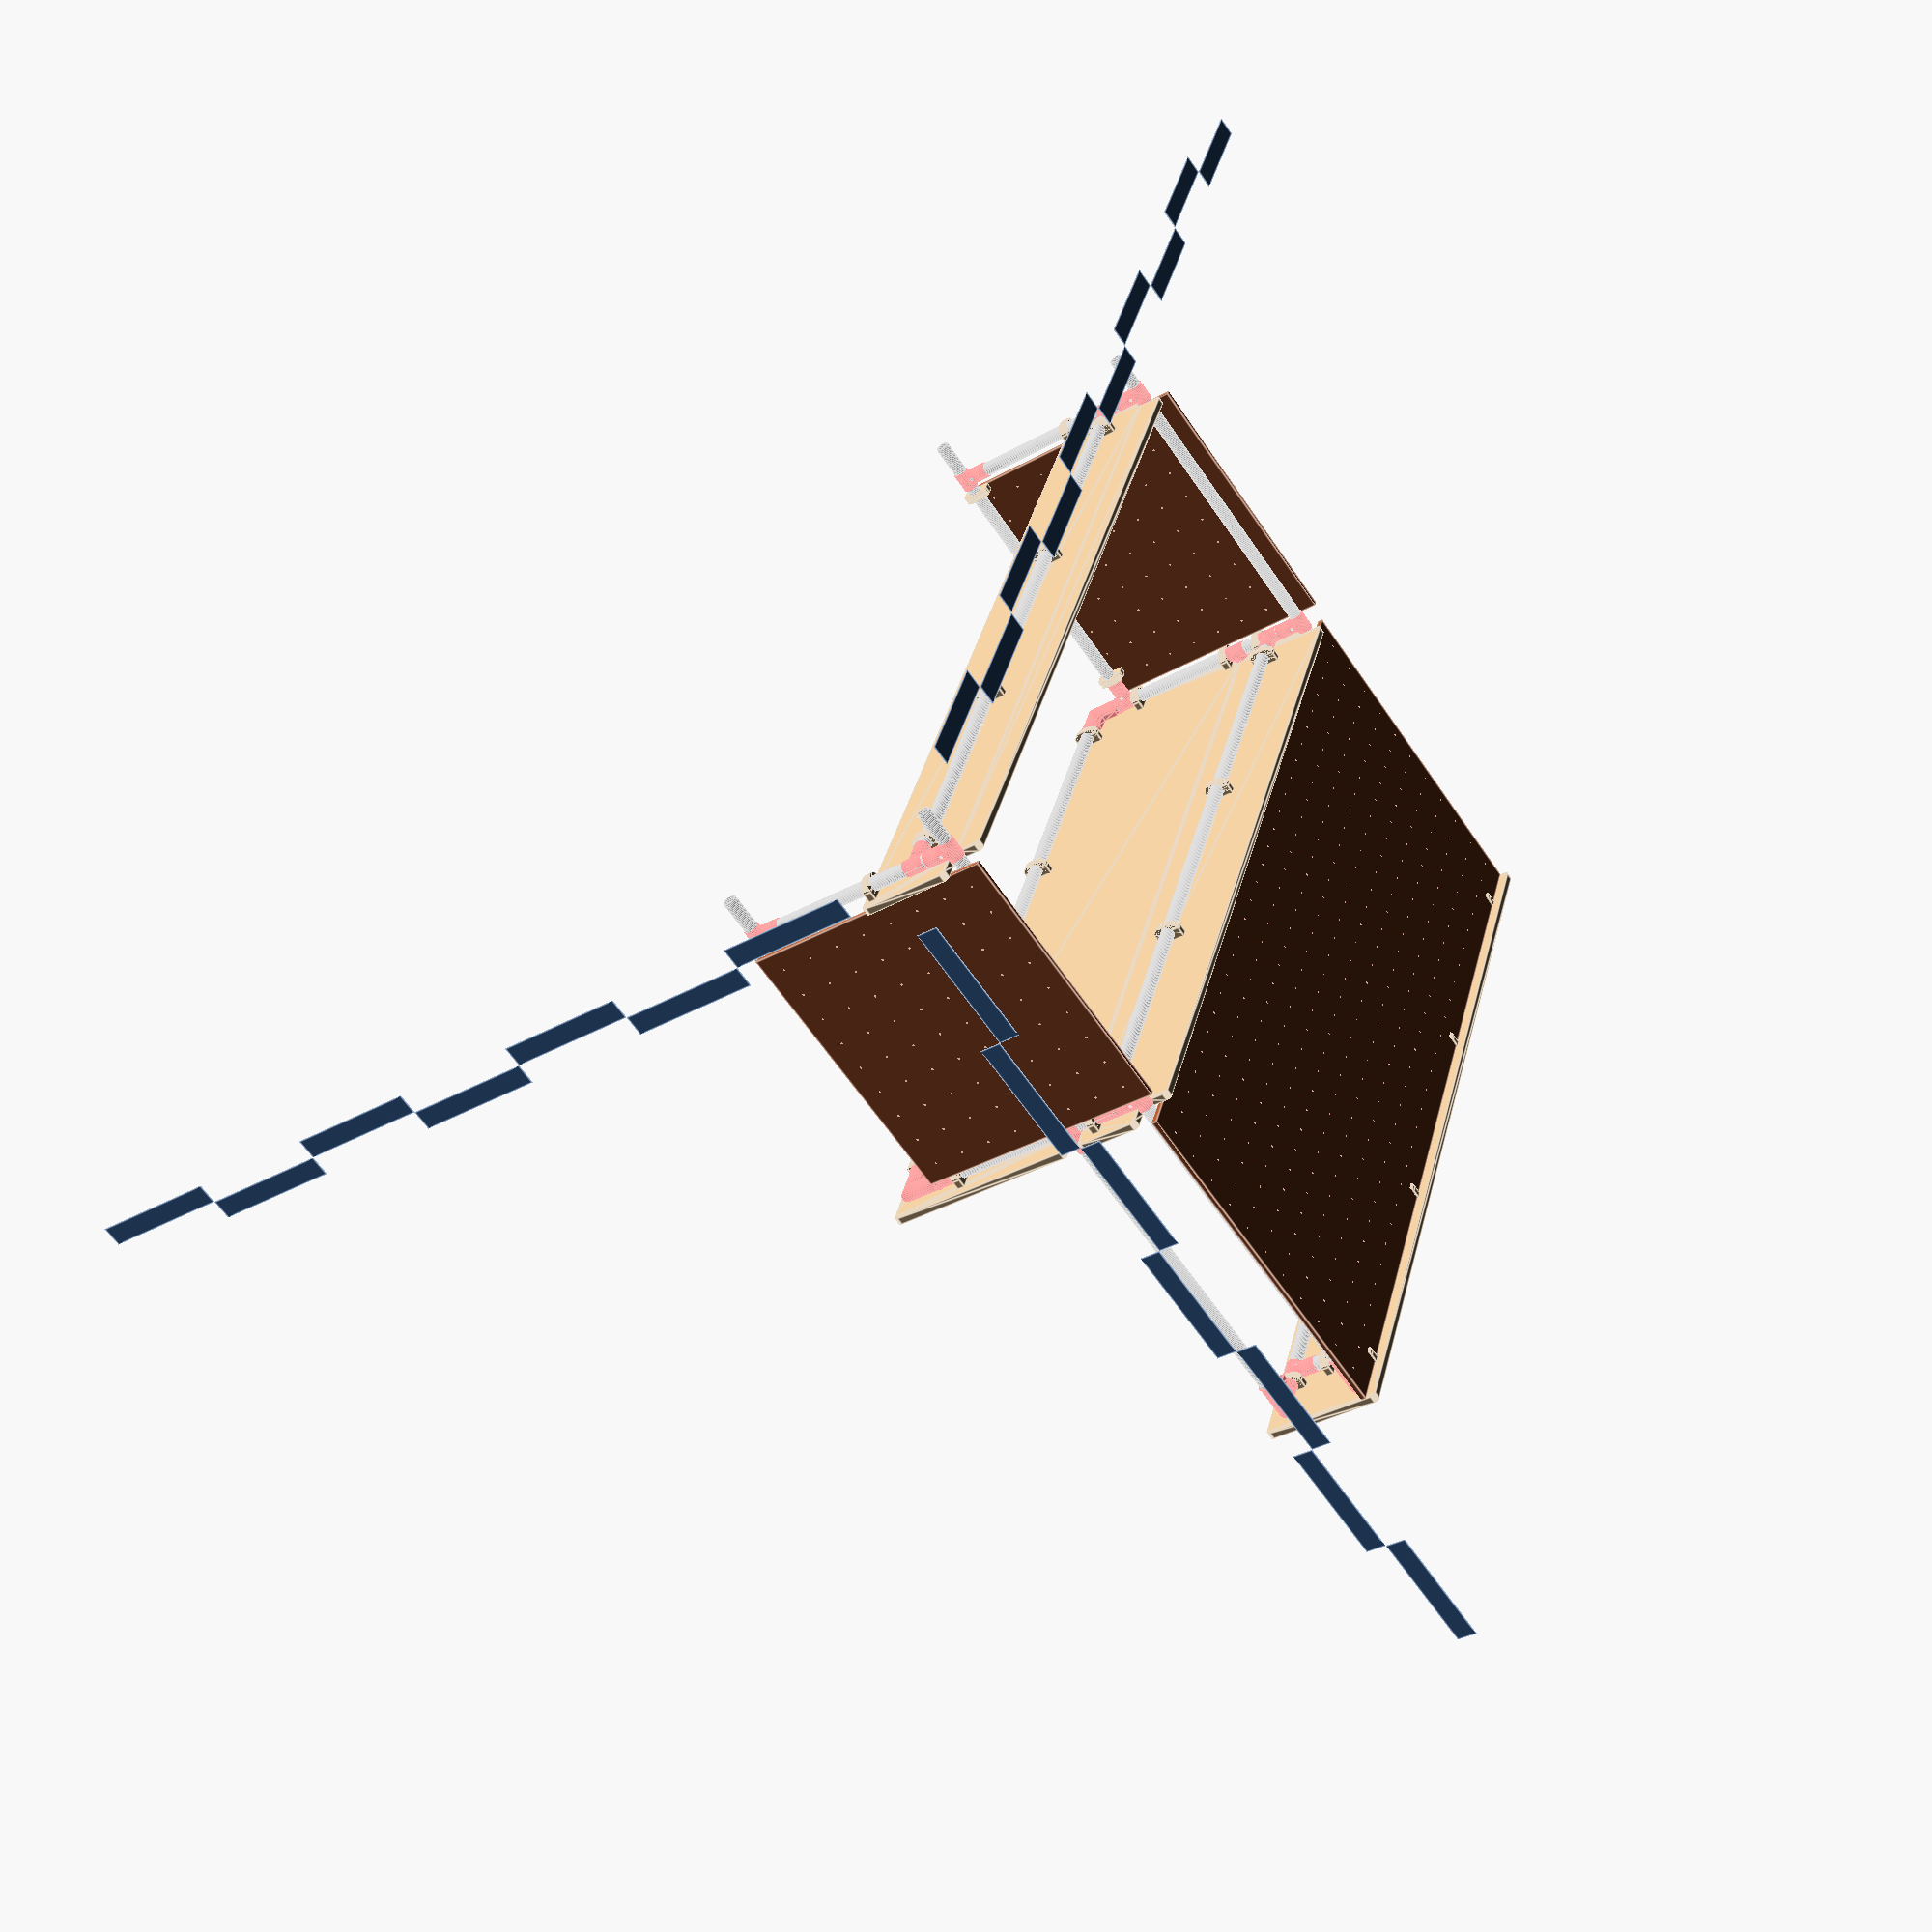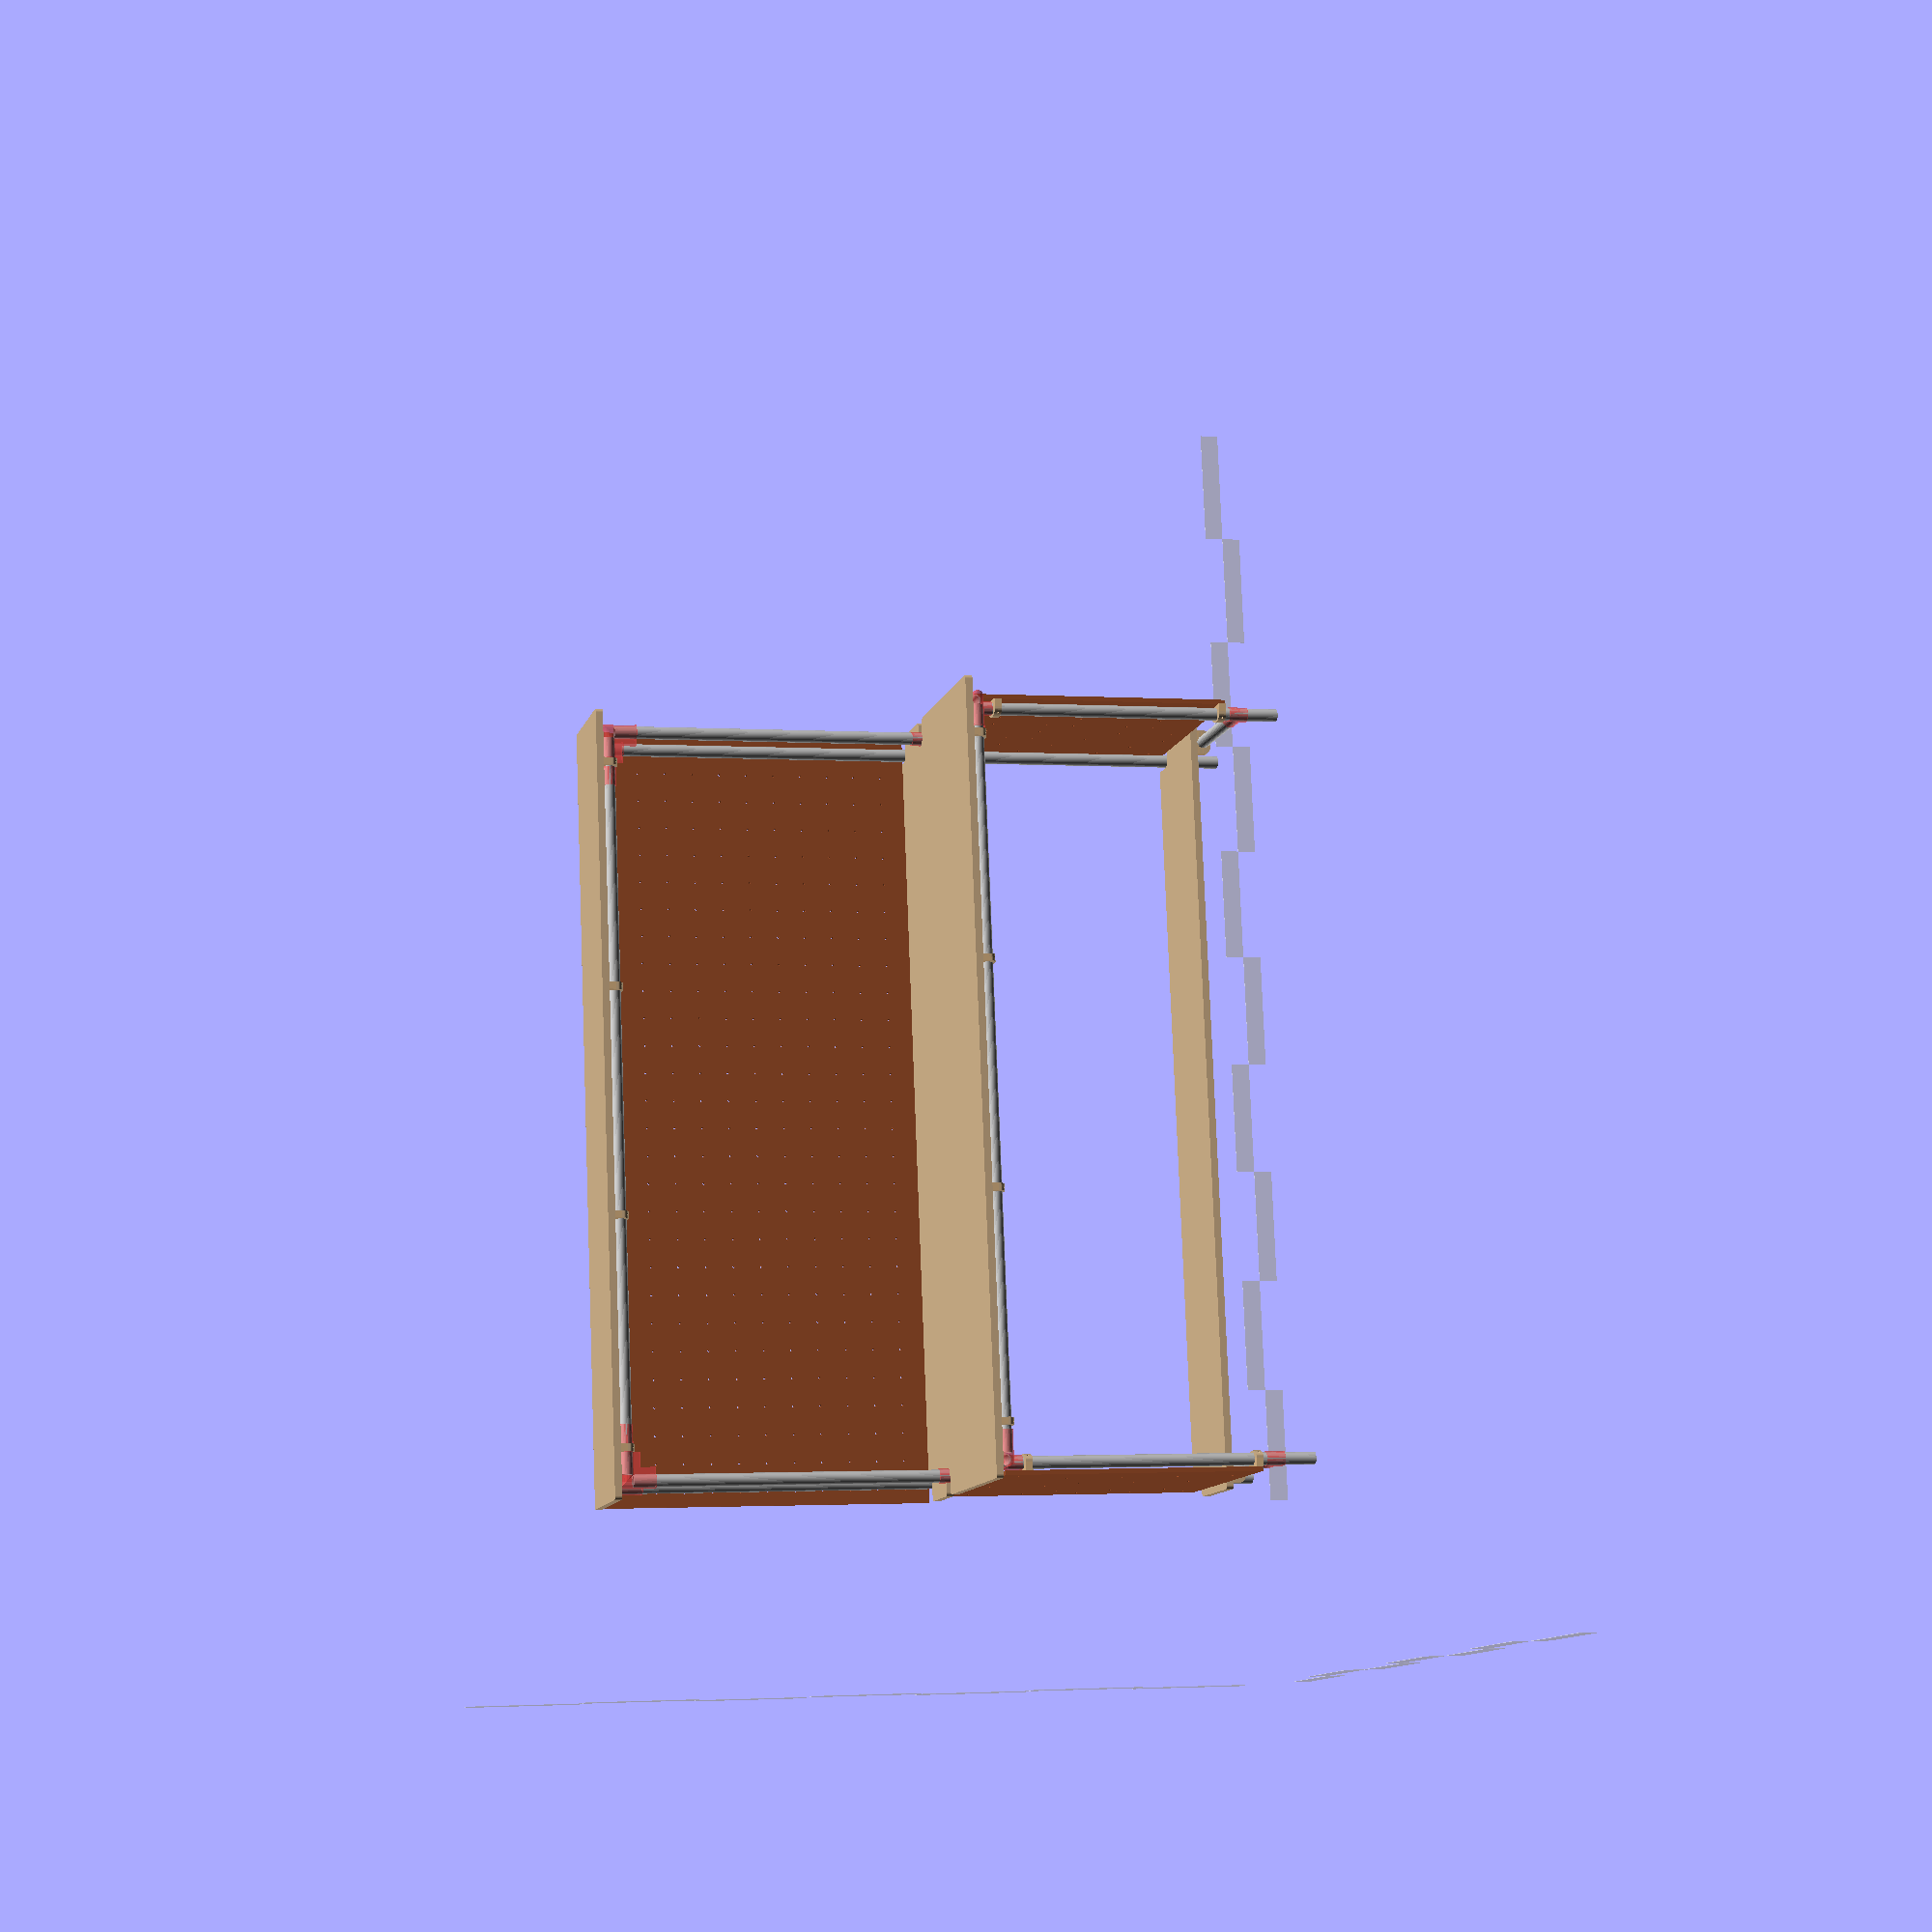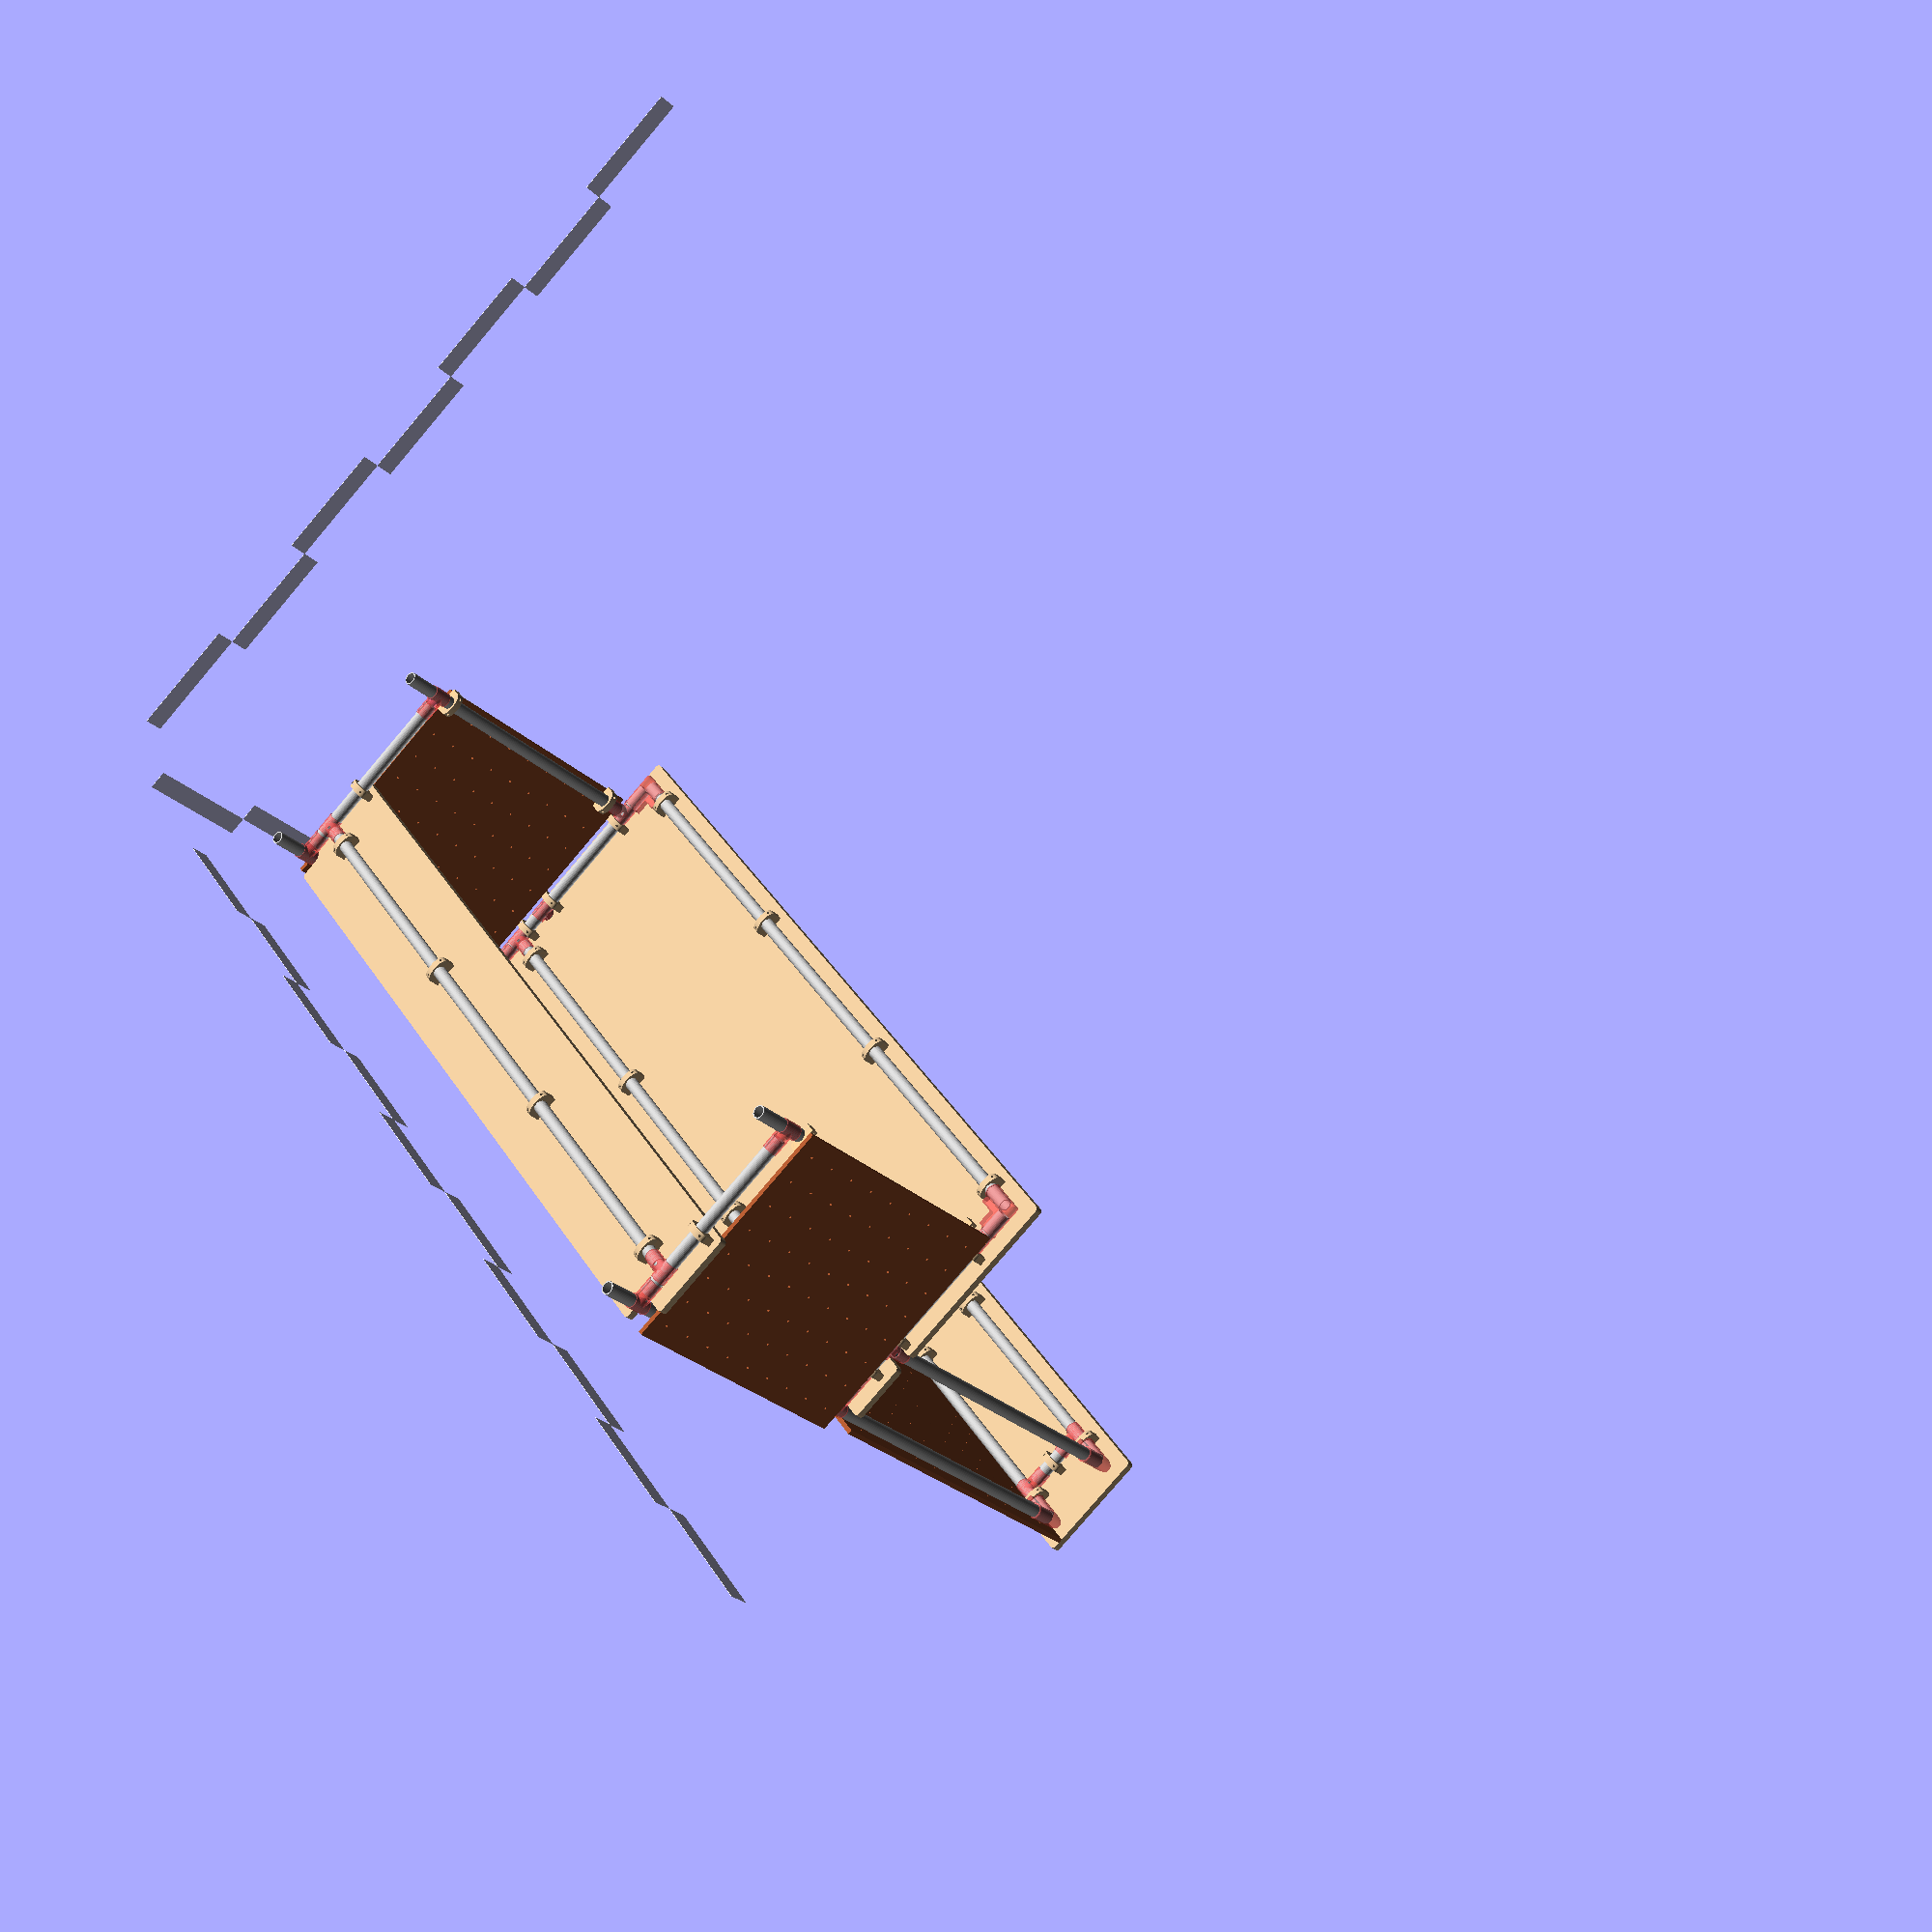
<openscad>
// TODOs
// - add mounting holes for all the pipe clamps on the desktop
// - add mounting holes for all the pipe clamps on the top shelf
// - add mounting holes for all the pipe clamps on the bottom shelf
// - design adjustable feet
// - add center desktop support
// - add pipe clamps for pegboard connections

// pipe_d = (1 + 3/8) * 25.4; // nom.
pipe_d = 33.6; // measured

tee_w = 50;
tee_d = 86;
tee_metal_thickness = 2.6;
tee_end_to_bolt_hole = 39.5;
tee_pipe_len_adj = tee_d - pipe_d/2 - tee_end_to_bolt_hole;
tee_bolt_hole_w = 8.9;

elbow_width = 95;
elbow_inner_d = 39;
eid = elbow_inner_d;
elbow_outer_d = 42.5;
elbow_flange_w = 55 - elbow_inner_d;
elbow_flange_t = 15;

lower_shelf_height = 150;
lower_shelf_depth = 12 * 25;
desktop_height = 3 * 12 * 25;
desktop_depth = 30 * 25;
top_shelf_height = 6 * 12 * 25;
top_shelf_depth = 12 * 25;

corner_r = 10;

width = 7 * 12 * 25;

wood_t = 3/4 * 25.4;
top_overlap = 35;

pegboard_t = 12;

desktop_to_pipe_spacing = 5;
clamp_screw_d = 6;
clamp_screw_margin = 5;
clamp_w = pipe_d + 2 * (clamp_screw_margin * 2 + clamp_screw_d);
clamp_min_t = 5;

carriage_bolt_head_d = 17.5;
carriage_bolt_total_len = 54;
carriage_bolt_thread_len = 45.7;
carriage_bolt_thread_and_square_len = 49.4;
carriage_bolt_head_t = carriage_bolt_total_len - carriage_bolt_thread_and_square_len;
carriage_bolt_square_len = carriage_bolt_thread_and_square_len - carriage_bolt_thread_len;
carriage_bolt_nut_t = 7;
carriage_bolt_nut_d = 14.5;

module _tee() {
  echo("tee");
  #color("lime")
  render()
  assign(tee_rad = pipe_d/2 + tee_metal_thickness)
  assign(tee_leg_d = tee_d - tee_rad)
  assign(tee_half_thickness = 18.2)
  difference() {
    union() {
      cylinder(r=tee_rad, h=tee_w, center=true);

      translate([0, -tee_leg_d / 2, 0]) 
        rotate([90, 0, 0]) 
          cylinder(r=tee_rad, h=tee_leg_d, center=true);
    }
    cylinder(r=tee_rad-tee_metal_thickness, h=tee_w+1, center=true);

    translate([0, -tee_leg_d / 2, 0]) 
      rotate([90, 0, 0]) 
        cylinder(r=tee_rad-tee_metal_thickness, h=tee_leg_d+1, center=true);

    translate([0, -tee_leg_d + tee_end_to_bolt_hole + tee_bolt_hole_w/2, 0]) 
      cube(size=[2 * tee_rad+0.1, tee_bolt_hole_w, tee_bolt_hole_w], center=true);

    rotate([0, 90, 0]) 
      cube(size=[tee_d*2, tee_d*2, 2*tee_rad - 2 * tee_half_thickness], center=true);
  }
}

module _elbow() {
  #color("lime")
  render()
  assign(ew = elbow_width)
  assign(id = elbow_inner_d)
  assign(od = elbow_outer_d)
  for (tx=[[0,1],[-90,-1]]) {
    rotate([0, tx[0], 0]) 
    scale([tx[1], 1, 1]) 
    translate([0, 0, -ew/2+id/2]) 
      difference() {
        union() {
          cylinder(r=id/2, h=ew, center=true);
          translate([0, 0, -ew/2 + 1.5]) 
            cylinder(r=od/2, h=3, center=true); 
          translate([id/2, 0, 0]) 
            cube(size=[elbow_flange_w*2, elbow_flange_t, ew], center=true);
        }

        translate([id/2, 0, ew/2]) 
          rotate([0, 45, 0]) 
            cube(size=[(id*sqrt(2)+0.1)*2, id*sqrt(2)+0.1, id*sqrt(2)], center=true);
      }
  }
  
}

module _foot_scale(n=10) {
  translate([0, 0, 6 * 25.4]) 
  for (i=[0:n-1]) {
    translate([-1 * (i % 2) * 50 + 25, 0, 12 * 25.4 * i]) 
      cube(size=[50, 1, 12 * 25.4], center=true);
  }
}

module _pegboard(w, h) {
  color("sienna")
  difference() {
    cube(size=[w, h, pegboard_t], center=true);
    assign(hole_spacing = 75)
    assign(hole_d = 6)
    assign(num_holes_x = floor(w / hole_spacing))
    assign(num_holes_y = floor(h / hole_spacing))
    translate([(-num_holes_x / 2 + 0.5) * hole_spacing, (-num_holes_y / 2 + 0.5) * hole_spacing, 0]) 
    for (x=[0:num_holes_x-1], y=[0:num_holes_y-1]) {
      translate([x * hole_spacing, y * hole_spacing, 0]) 
        cylinder(r=hole_d/2, h=pegboard_t*2, center=true);
    }
  }
}

module _clamp_assembly() {
  clamp_top();
  clamp_bottom();
}

module clamp_top() {
  color("burlywood")
  assign(h=pipe_d/2 + desktop_to_pipe_spacing)
  difference() {
    translate([0, h/2, 0]) 
      cube(size=[clamp_w, h, wood_t], center=true);
    cylinder(r=pipe_d/2, h=wood_t*2, center=true, $fn=72);
    for (x=[-1,1]) {
      translate([x * (pipe_d / 2 + clamp_screw_margin + clamp_screw_d / 2), 0, 0]) 
        rotate([90, 0, 0]) 
          cylinder(r=clamp_screw_d/2, h=h*2, center=true, $fn=20);
    }
  }
}

module clamp_bottom() {
  color("tan")
  assign(h=pipe_d/2 + clamp_min_t)
  difference() {
    intersection() {
      translate([0, -h/2, 0]) 
        cube(size=[clamp_w, h, wood_t], center=true);
      translate([0, -clamp_min_t, 0]) {
        scale([1, (h-clamp_min_t) / clamp_w * 2, 1]) render() union() {
          cylinder(r=clamp_w/2, h=wood_t, center=true, $fn=72);
          translate([0, clamp_w/2/2, 0]) 
            cube(size=[clamp_w+0.1, clamp_w/2, wood_t], center=true);
        }
      }
    }

    cylinder(r=pipe_d/2, h=wood_t*2, center=true, $fn=72);
    for (x=[-1,1]) {
      translate([x * (pipe_d / 2 + clamp_screw_margin + clamp_screw_d / 2), 0, 0]) 
        rotate([90, 0, 0]) 
          cylinder(r=clamp_screw_d/2, h=h*2, center=true, $fn=20);
    }
  }
}

module pipe(n,l) {
  echo("Pipe for ", n);
  echo("Pipe of length ", l / 25.4);
  color("silver")
  difference() {
    cylinder(r=pipe_d/2, h=l, center=true, $fn=36);
    cylinder(r=pipe_d/2 - 3, h=l+3, center=true, $fn=36);
  }
}

module pipe_frame() {
  assign(adjusted_w = width - 2 * top_overlap)
  assign(adjusted_d = desktop_depth - 2 * top_overlap) 
  assign(long_support_w = adjusted_w - 2 * pipe_d) {
    // rear vertical tubes
    assign(vertical_tube_h = top_shelf_height - wood_t - pipe_d - desktop_to_pipe_spacing)
    for (x=[-1,1]) {
      translate([x * (adjusted_w / 2 - pipe_d / 2), -pipe_d/2 - top_overlap, vertical_tube_h/2]) 
        pipe("rear vertical", vertical_tube_h);
    }

    // front legs + tees
    assign(front_leg_h = desktop_height - desktop_to_pipe_spacing - pipe_d/2 - wood_t - tee_pipe_len_adj)
    translate([0, -desktop_depth + elbow_width + tee_w/2 + top_overlap, 0])
    for (x=[-1,1]) 
    translate([x * (adjusted_w / 2 - pipe_d / 2), 0, 0]) {
      translate([0, 0, front_leg_h/2]) {
        pipe("front leg", front_leg_h);
        translate([0, 0, (front_leg_h)/2 + tee_pipe_len_adj]) 
          rotate([90, 0, 0]) _tee();
      }
      for (z=[lower_shelf_height + wood_t/2, desktop_height - wood_t - desktop_to_pipe_spacing - tee_d - wood_t/2]) {
        translate([0, 0, z]) 
          rotate([0, 0, x * -90]) _clamp_assembly();
      }
    }

    // lower level
    translate([0, 0, lower_shelf_height - wood_t - desktop_to_pipe_spacing - pipe_d/2]) {
      // leg stabilizers
      assign(stabilizer_len = desktop_depth - top_overlap - elbow_width - tee_w / 2 - pipe_d / 2 - pipe_d / 2 - pipe_d / 2 - top_overlap)
      for (x=[-1,1]) 
      translate([x * (adjusted_w / 2 - pipe_d / 2), 0, 0]) {
        translate([0, -stabilizer_len/2 - pipe_d - top_overlap, 0]) {
          rotate([90, 0, 0]) 
            pipe("leg stabilizer", stabilizer_len - tee_pipe_len_adj);
          for (y=[-1,1]) {
            translate([0, y * (stabilizer_len/2 + pipe_d/2), 0]) 
              rotate([0, 0, -90 + y * 90]) _tee();
          }
        }
        translate([0, -lower_shelf_depth + top_overlap - wood_t/2, 0]) 
          rotate([90, 0, 0]) _clamp_assembly();
      }

      // lower shelf support
      translate([0, -lower_shelf_depth/2, 0]) {
        rotate([0, 90, 0]) pipe("lower shelf", long_support_w - tee_pipe_len_adj);
        for (x=[-1,1]) {
          translate([x * (long_support_w/2+pipe_d/2), 0, 0]) 
            rotate([0, 90, x * -90]) _tee();
        }
        for (x=[-1,-1/3,1/3,1]) {
          translate([x * (long_support_w/2+pipe_d/2 - tee_d - wood_t/2), 0, 0])
            rotate([90, 0, 90]) _clamp_assembly();
        }
      }
    }

    // desktop level
    translate([0, 0, desktop_height - wood_t - desktop_to_pipe_spacing - pipe_d/2]) {
      translate([0, -desktop_depth + pipe_d/2 + top_overlap, 0]) {
        // front desktop support
        rotate([0, 90, 0]) pipe("front support", long_support_w);

        // front elbows
        for (tx=[[-1, 0],[1,180]]) {
          translate([tx[0] * (adjusted_w/2 - pipe_d/2), 0, 0]) 
          rotate([90, tx[1], 0]) _elbow();
        }

        for (x=[-1,-1/3,1/3,1]) {
          translate([x * (long_support_w/2+pipe_d/2 - tee_d - wood_t/2), 0, 0])
            rotate([90, 0, 90]) _clamp_assembly();
        }
      }

      // desktop sides
      for (x=[-1,1]) {
        translate([x * (adjusted_w/2 - pipe_d / 2), 0, 0]) {
          translate([0, -desktop_depth/2, 0]) {
            translate([0, - tee_pipe_len_adj/4, 0]) 
              rotate([90, 0, 0]) 
                pipe("desktop side", desktop_depth - top_overlap * 2 - pipe_d*2 - tee_pipe_len_adj/2);
            translate([0, desktop_depth/2 - pipe_d/2 - top_overlap, 0]) 
              _tee();
          }

          for (y=[-desktop_depth + top_overlap + elbow_width + tee_w + wood_t/2, 
                  -top_overlap - tee_d - tee_w - wood_t/2,
                  -top_shelf_depth + top_overlap + pipe_d/2 - tee_w/2 - wood_t/2])
          {
            translate([0, y, 0]) 
              rotate([90, 0, 0]) 
                _clamp_assembly();
          }
        }
      }

      // back desktop support
      translate([0, - top_overlap - tee_d - tee_w/2, 0]) {
        rotate([0, 90, 0]) pipe("rear support", long_support_w - tee_pipe_len_adj);
        for (tx=[[-1,90],[1,-90]]) {
          translate([tx[0] * (adjusted_w/2 - pipe_d/2), 0, 0]) 
            rotate([0, 90, tx[1]]) 
              _tee();
        }

        for (x=[-1,-1/3,1/3,1]) {
          translate([x * (long_support_w/2+pipe_d/2 - tee_d - wood_t/2), 0, 0])
            rotate([90, 0, 90]) _clamp_assembly();
        }
      }
    }

    // top shelf level
    assign(rear_y = -pipe_d/2 - top_overlap)
    assign(front_y = -top_shelf_depth + pipe_d/2 + top_overlap)
    translate([0, 0, top_shelf_height - wood_t - desktop_to_pipe_spacing - pipe_d/2]) {
      // front and rear top shelf support
      for (y = [rear_y, front_y]) {
        translate([0, y, 0]) {
          rotate([0, 90, 0]) pipe("top shelf", long_support_w);
          for (tx=[[-1,0],[1,180]]) {
            translate([tx[0] * (width/2 - pipe_d/2-top_overlap), 0, 0]) 
              rotate([0, 0, tx[1]]) 
                _elbow();
          }
          for (x=[-1,-1/3,1/3,1]) {
            translate([x * (long_support_w/2 +pipe_d/2 - elbow_width + wood_t/2), 0, 0])
              rotate([90, 0, 90]) _clamp_assembly();
          }
        }
      }

      // top shelf cross supports
      for (x=[-1,1]) {
        translate([x * (adjusted_w / 2 - elbow_width - tee_w/2 - wood_t), -(rear_y - front_y) / 2 + rear_y, 0]) {
          rotate([90, 0, 0]) pipe("shelf cross", rear_y - front_y - pipe_d - tee_pipe_len_adj);
          for (y=[-1,1]) {
            translate([0, y * (rear_y - front_y) / 2, 0]) 
              rotate([-90 + y * 90, 90, 0]) _tee();
          }
          rotate([90, 0, 0]) _clamp_assembly();
        }
      }
    }

    // top shelf pillars
    assign(zupper = top_shelf_height - wood_t - desktop_to_pipe_spacing - pipe_d)
    assign(zlower = desktop_height - wood_t - desktop_to_pipe_spacing)
    assign(pillar_height = zupper - zlower)
    assign(yo = -top_shelf_depth + pipe_d/2 + top_overlap)
    assign(ho = zlower + pillar_height/2)
    for (x = [-1,1]) 
    translate([x * (adjusted_w / 2 - pipe_d / 2), yo, ho]) {
      translate([0, 0, tee_pipe_len_adj/2/2]) 
        pipe("top shelf pillar", pillar_height - tee_pipe_len_adj/2);
      translate([0, 0, -pillar_height/2 - pipe_d/2])
        rotate([-90, 0, 0]) 
          _tee();
    }
  }
}

module lower_shelf() {
  color("tan")
  assign(narrow_w = width - top_overlap * 2 - pipe_d * 2 - tee_metal_thickness * 2)
  assign(narrow_d = top_overlap + tee_metal_thickness * 2 + pipe_d)
  assign(r = pipe_d / 2 + tee_metal_thickness)
  linear_extrude(height=wood_t, center=true) {
    difference() {
      union() {
        translate([0, lower_shelf_depth/2 - narrow_d/2, 0]) 
          _rounded_rect(narrow_w, narrow_d, corner_r);

        assign(d = lower_shelf_depth - (top_overlap + tee_metal_thickness * 2 + pipe_d))
        translate([0, -lower_shelf_depth/2 + d/2, 0]) 
          _rounded_rect(width, d, corner_r);

        translate([0, lower_shelf_depth / 2 - (top_overlap + tee_metal_thickness * 2 + pipe_d), 0]) 
          square(size=[width - 2 * top_overlap - 2 * r, r*2], center=true);
      }
      for (x=[-1,1]) {
        translate([x * (narrow_w/2 + r), lower_shelf_depth/2 - narrow_d + r, 0]) {
          circle(r=r);
        }
      }
      
    }
  }
}

module top_shelf() {
  color("tan")
  linear_extrude(height=wood_t, center=true) {
    _rounded_rect(width, top_shelf_depth, corner_r);
  }
}

module _rounded_rect(w, h, r) {
  hull() {
    for (x=[-1,1], y=[-1,1]) {
      translate([x * (w/2 - r), y * (h/2 - r), 0]) {
        circle(r=r, $fn=144);
      }
    }
  }
}

module desktop() {
  color("tan")
  difference() {
    linear_extrude(height=wood_t, center=true) {
      difference() {
        union() {
          // front rect
          assign(h=(desktop_depth - top_shelf_depth + top_overlap - tee_metal_thickness))
          translate([0, - desktop_depth/2 + h / 2, 0]) 
            _rounded_rect(width, h, corner_r);
          // mid rect
          assign(h=top_shelf_depth - top_overlap * 2 - pipe_d*2 - tee_metal_thickness*2)
          translate([0, desktop_depth/2 - top_shelf_depth/2, 0])
            _rounded_rect(width, h, corner_r);
          // back rect
          assign(h=top_overlap*2)
          translate([0, desktop_depth/2 - top_overlap, 0]) 
            _rounded_rect(width - 2 * top_overlap - 2 * pipe_d - 2 * tee_metal_thickness, h, corner_r);
          // joining rect
          translate([0, -top_overlap/2 - pipe_d/4, 0]) 
            square(size=[width - 2 * top_overlap - pipe_d, desktop_depth-top_overlap - pipe_d/2], center=true);
        }
        // pipe cutouts
        for (x=[-1,1]) {
          translate([x * (width - 2 * top_overlap - pipe_d) / 2, 0, 0]) {
            for (y=[desktop_depth/2 - top_shelf_depth + top_overlap + pipe_d/2, desktop_depth/2 - top_overlap - pipe_d/2]) {
              translate([0, y, 0]) 
              circle(r=pipe_d/2+tee_metal_thickness);
            }
          }
        }
      }
    }
  }
}

module assembled() {
  pipe_frame();
  translate([0, -desktop_depth/2, desktop_height - wood_t/2]) desktop();
  translate([0, -lower_shelf_depth/2, lower_shelf_height - wood_t/2]) lower_shelf();
  translate([0, -top_shelf_depth/2, top_shelf_height - wood_t/2]) top_shelf();

  assign(rear_pegboard_height = top_shelf_height - desktop_height - wood_t)
  translate([0, -top_overlap + pegboard_t/2, desktop_height + rear_pegboard_height/2]) 
    rotate([90, 0, 0]) 
      _pegboard(width, rear_pegboard_height);

  assign(side_pegboard_height = desktop_height - lower_shelf_height - wood_t - pipe_d - desktop_to_pipe_spacing)
  assign(side_pegboard_depth = desktop_depth - top_overlap - elbow_width)
  translate([0, -side_pegboard_depth/2, lower_shelf_height + side_pegboard_height/2]) 
  for(x=[-1,1]) {
    translate([x * (width + pegboard_t - top_overlap * 2 + desktop_to_pipe_spacing * 2) / 2, 0, 0]) 
    rotate([90, 0, 90]) 
      _pegboard(side_pegboard_depth, side_pegboard_height);
  }
}

translate([-width/2 - 500, 100, 0]) rotate([0, 0, 90]) _foot_scale(7);
translate([-width/2, 100, -100]) rotate([0, 90, 0]) _foot_scale(10);
translate([-width/2 - 500, 0, -100]) rotate([90, 90, 0]) _foot_scale(7);

assembled();
</openscad>
<views>
elev=242.2 azim=73.7 roll=325.9 proj=p view=edges
elev=2.3 azim=261.1 roll=75.6 proj=p view=wireframe
elev=208.5 azim=306.5 roll=323.6 proj=p view=wireframe
</views>
